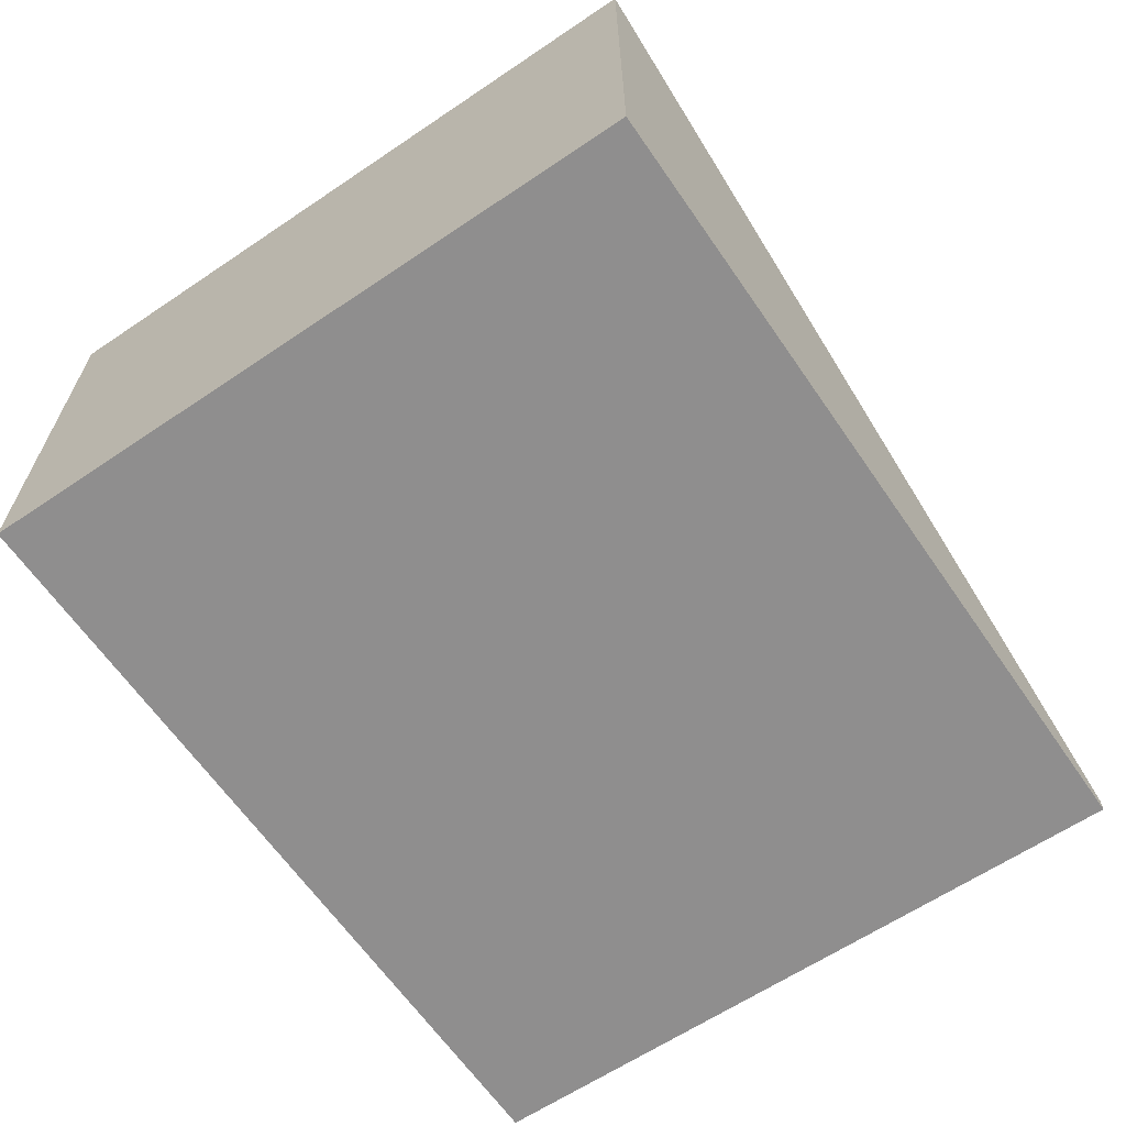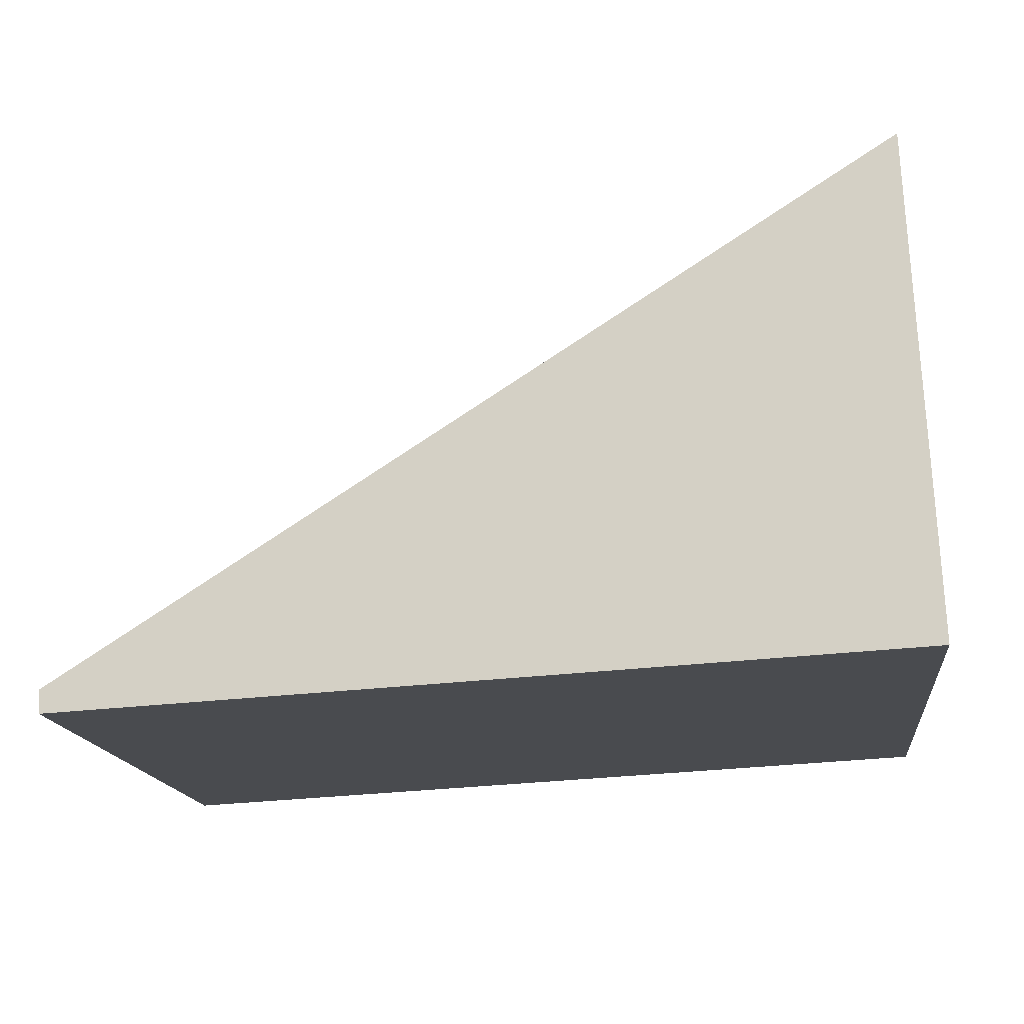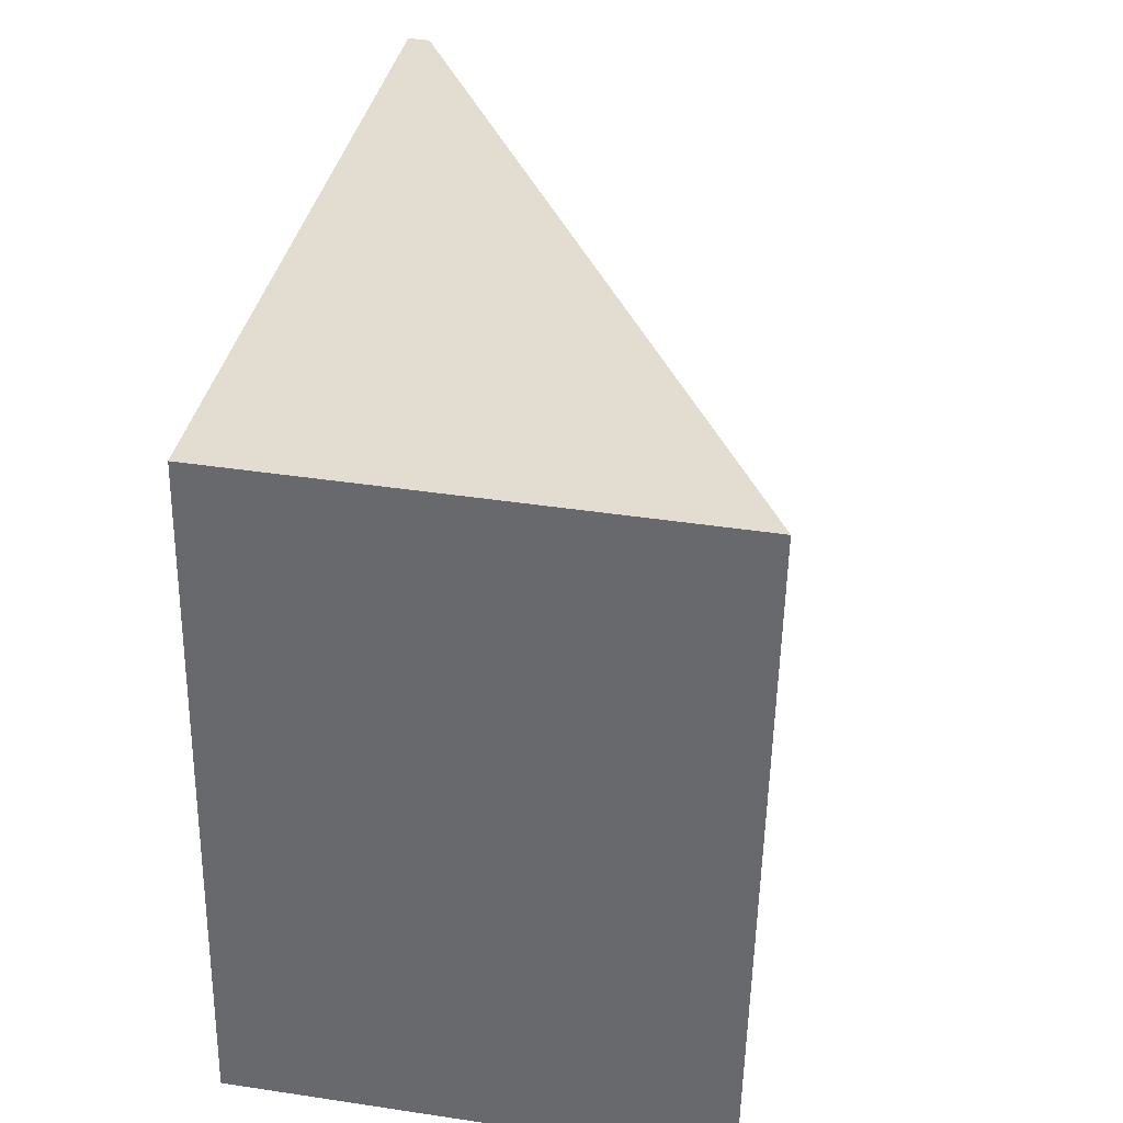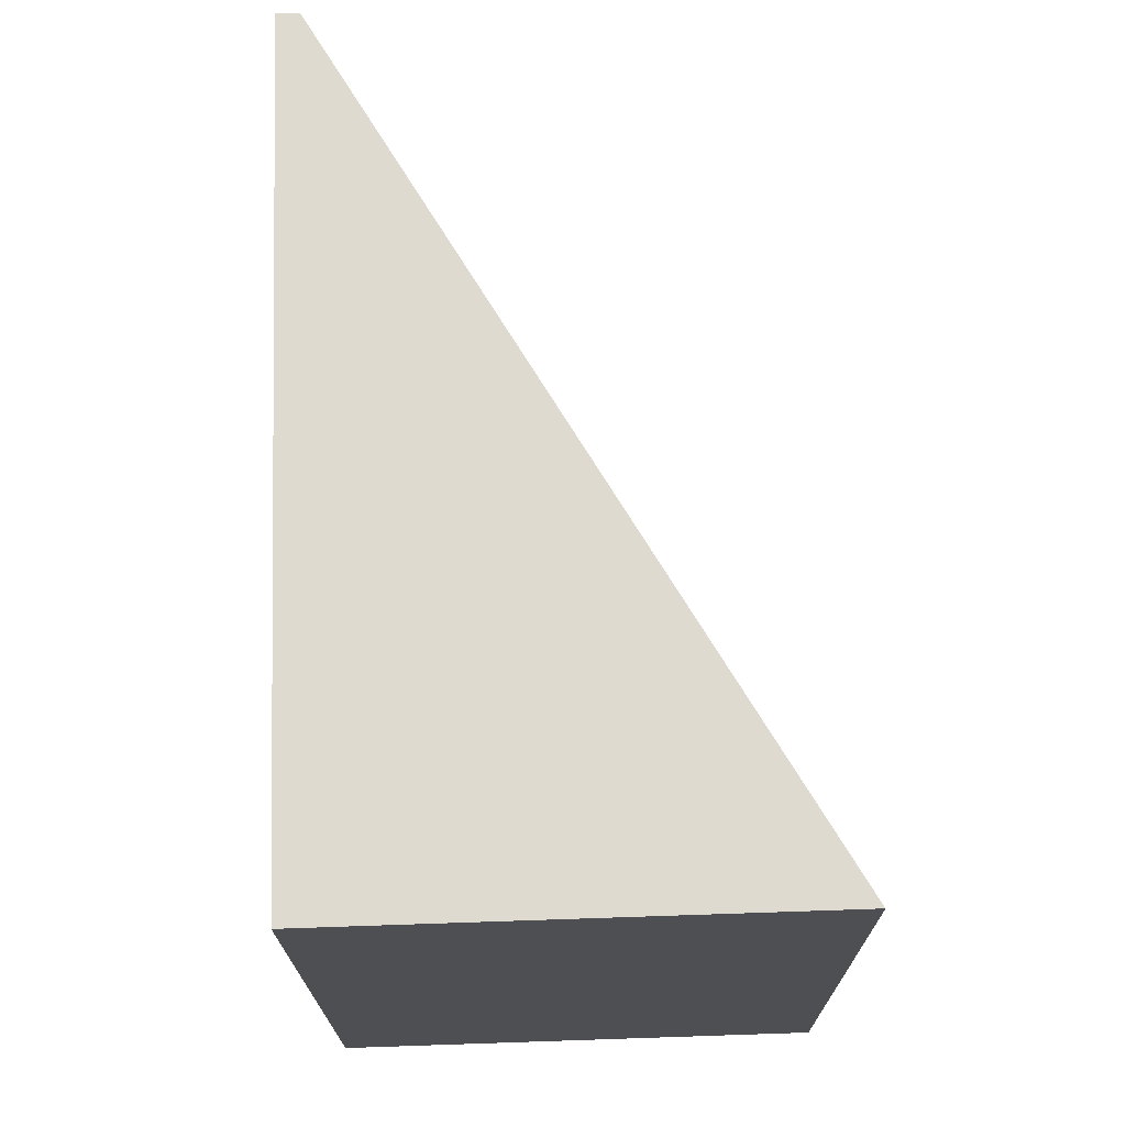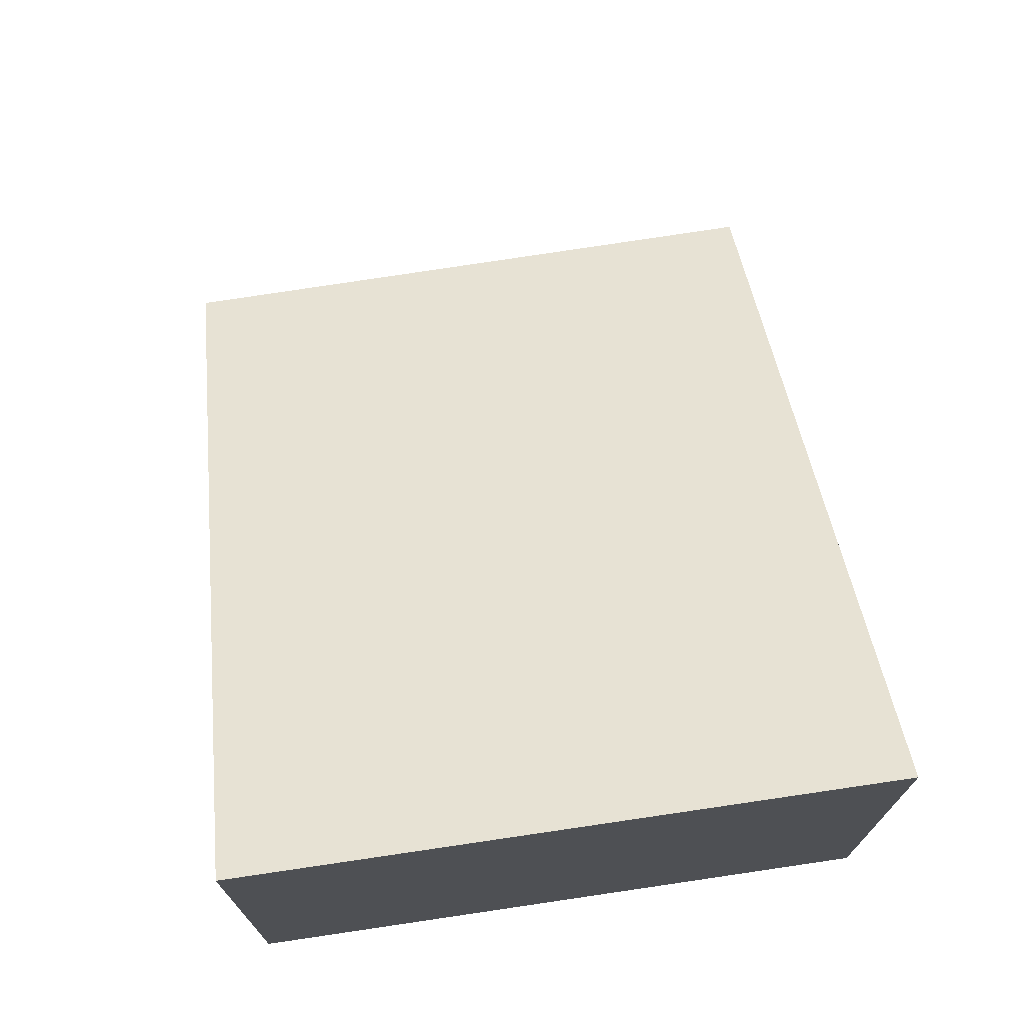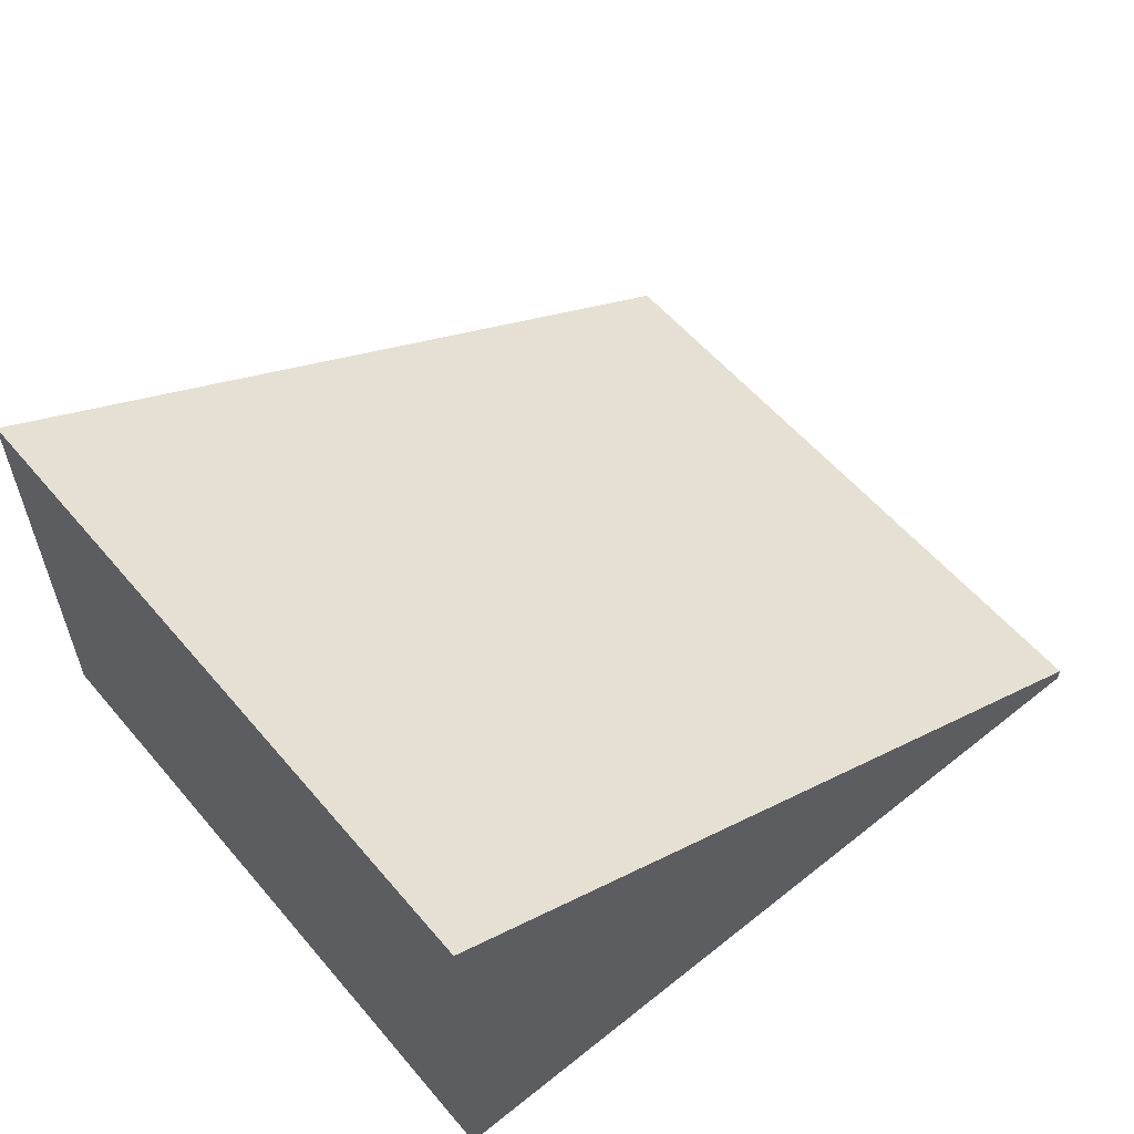
<metadata>
{"format":"obj","ext":"obj","renderer":"f3d","projection":"perspective","resolution":1024,"background":"white","views":[{"elev":-65.0,"azim":118.0,"up":"+Y"},{"elev":75.6,"azim":-3.1,"up":"+Z"},{"elev":42.0,"azim":100.3,"up":"+Z"},{"elev":77.9,"azim":88.1,"up":"+Z"},{"elev":71.6,"azim":75.4,"up":"+Y"},{"elev":58.5,"azim":133.9,"up":"+Y"}]}
</metadata>
<code>
v  0 0.171 1.047e-17
v  6.854 3.717 -4.545
v  0.49 0.125 -5.282
v  6.277 3.717 0.776
v  6.854 2.783e-16 -4.545
v  0.49 3.234e-16 -5.282
v  0 0 0
v  6.277 -4.752e-17 0.776
g defaultobject
f 1 2 3
f 2 1 4
f 5 3 2
f 3 5 6
f 3 7 1
f 7 3 6
f 1 8 4
f 8 1 7
f 8 2 4
f 2 8 5
f 5 7 6
f 7 5 8

</code>
